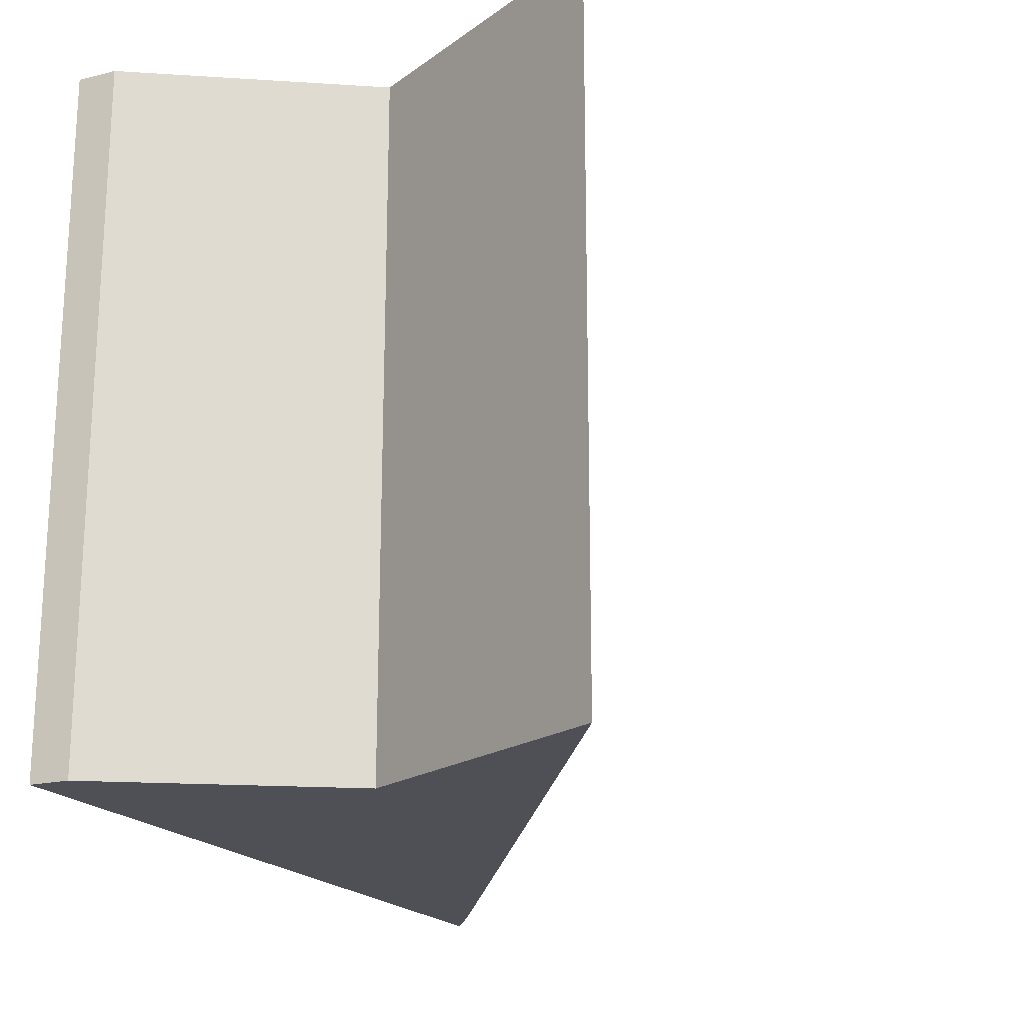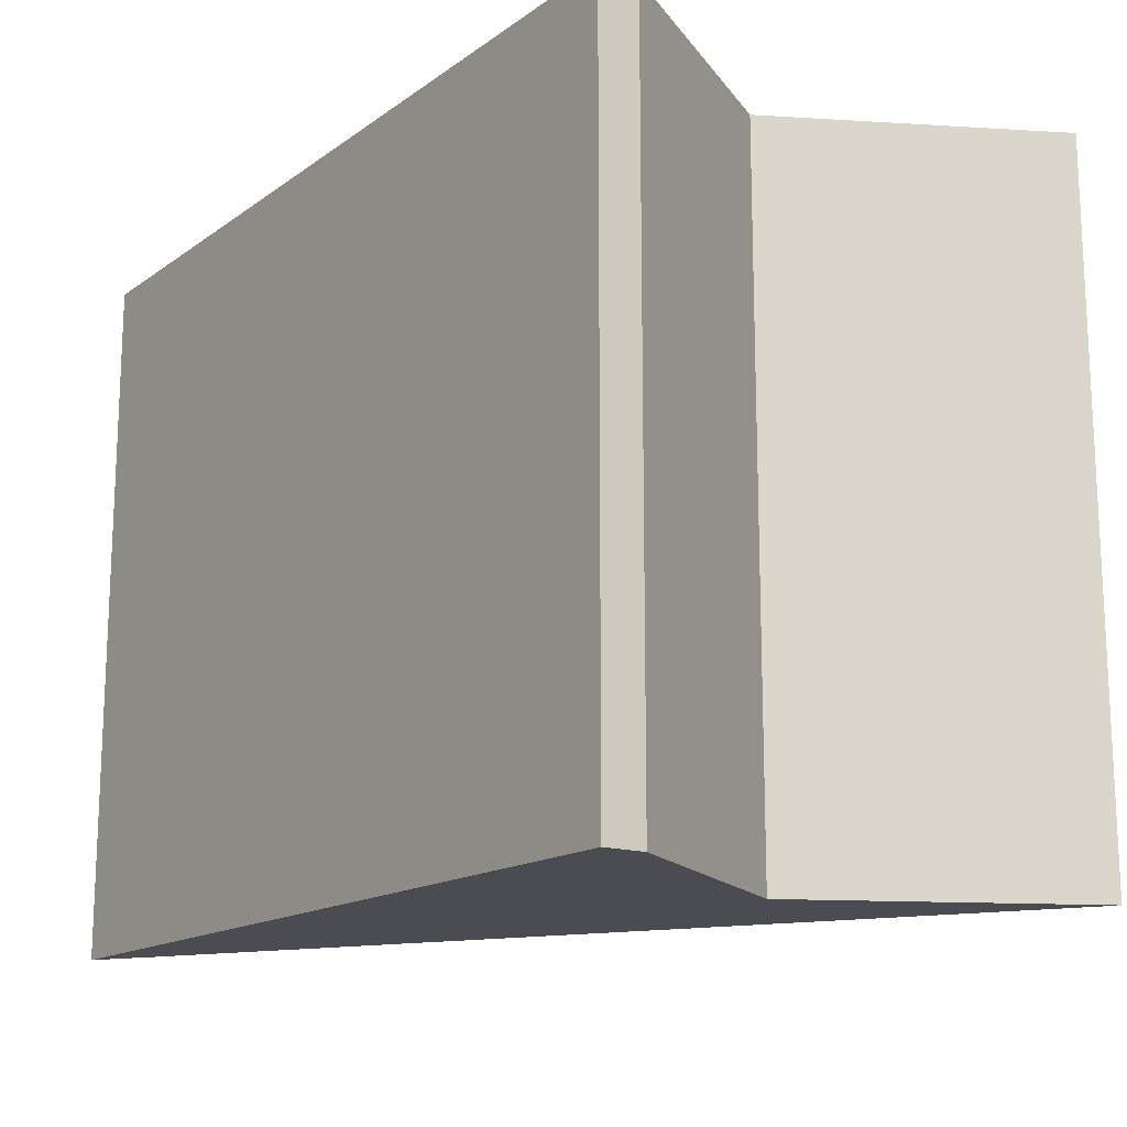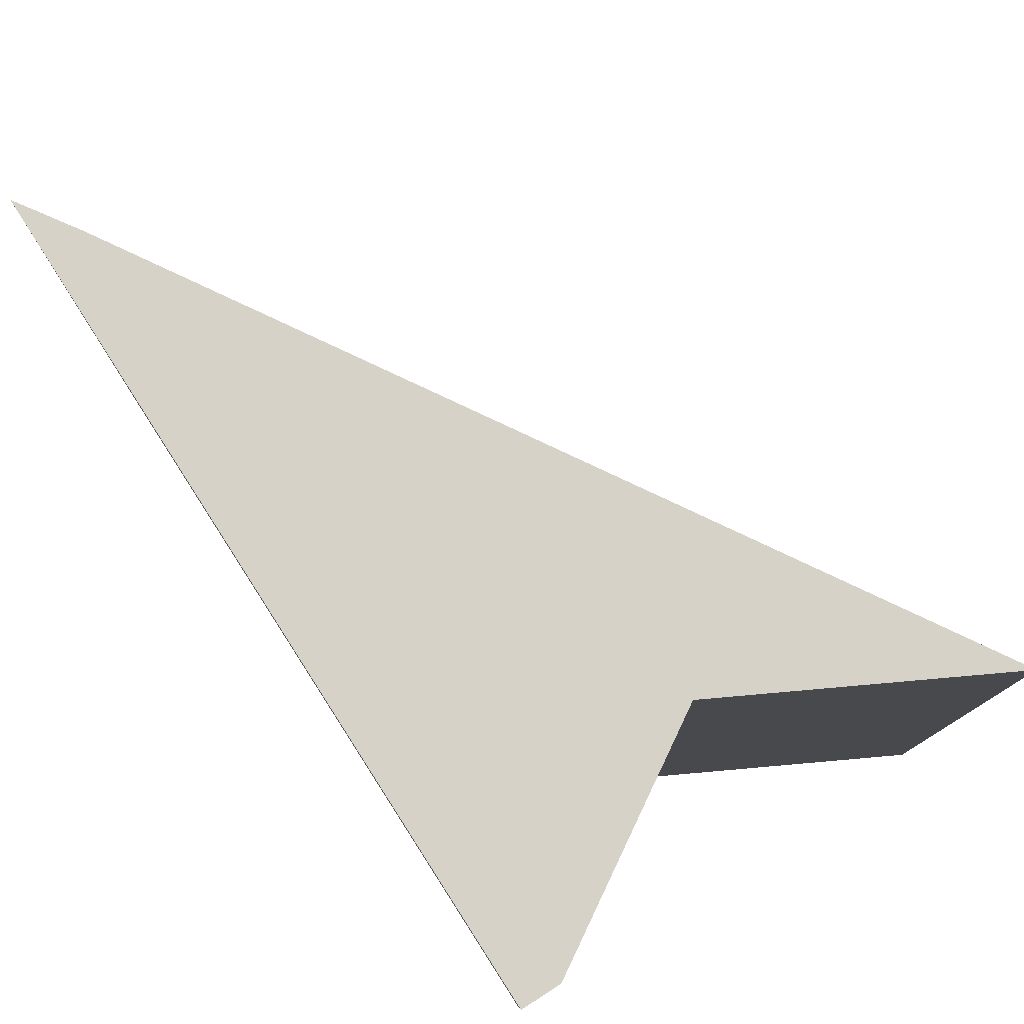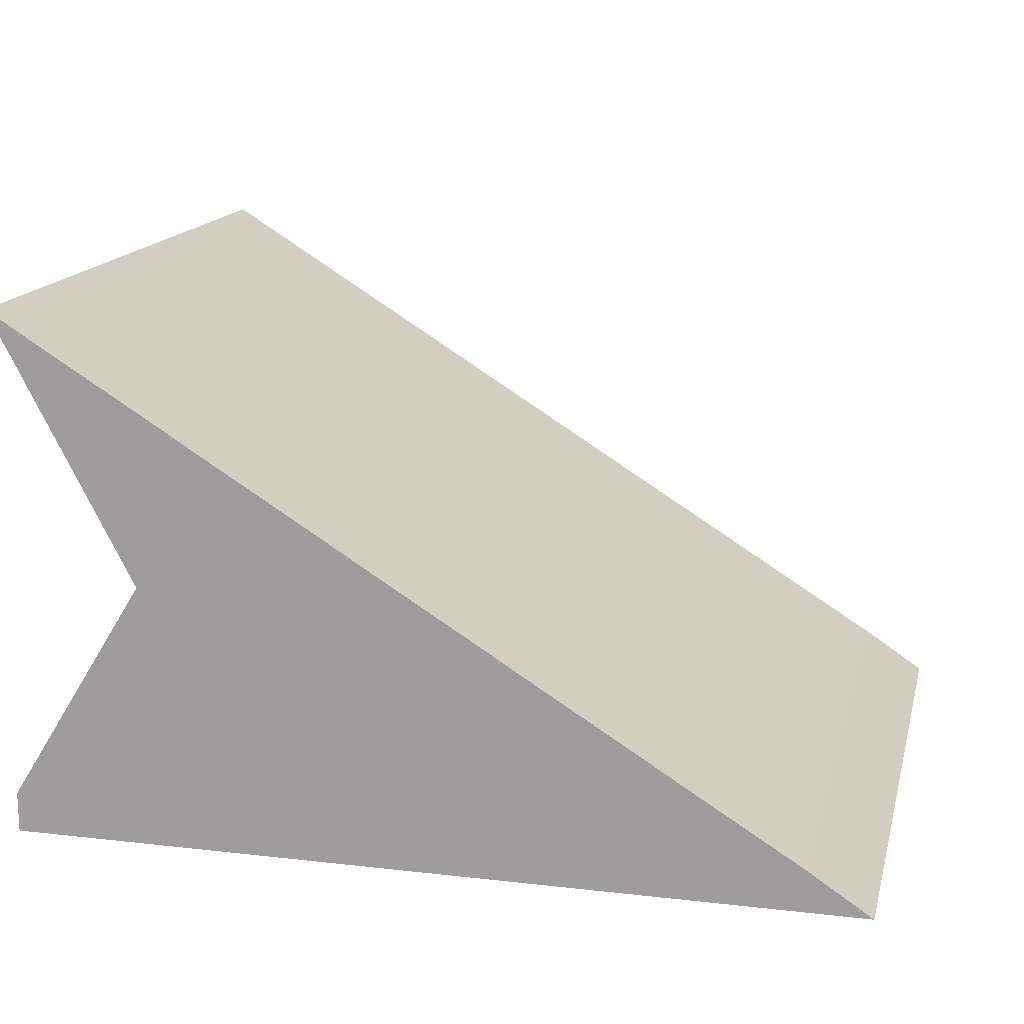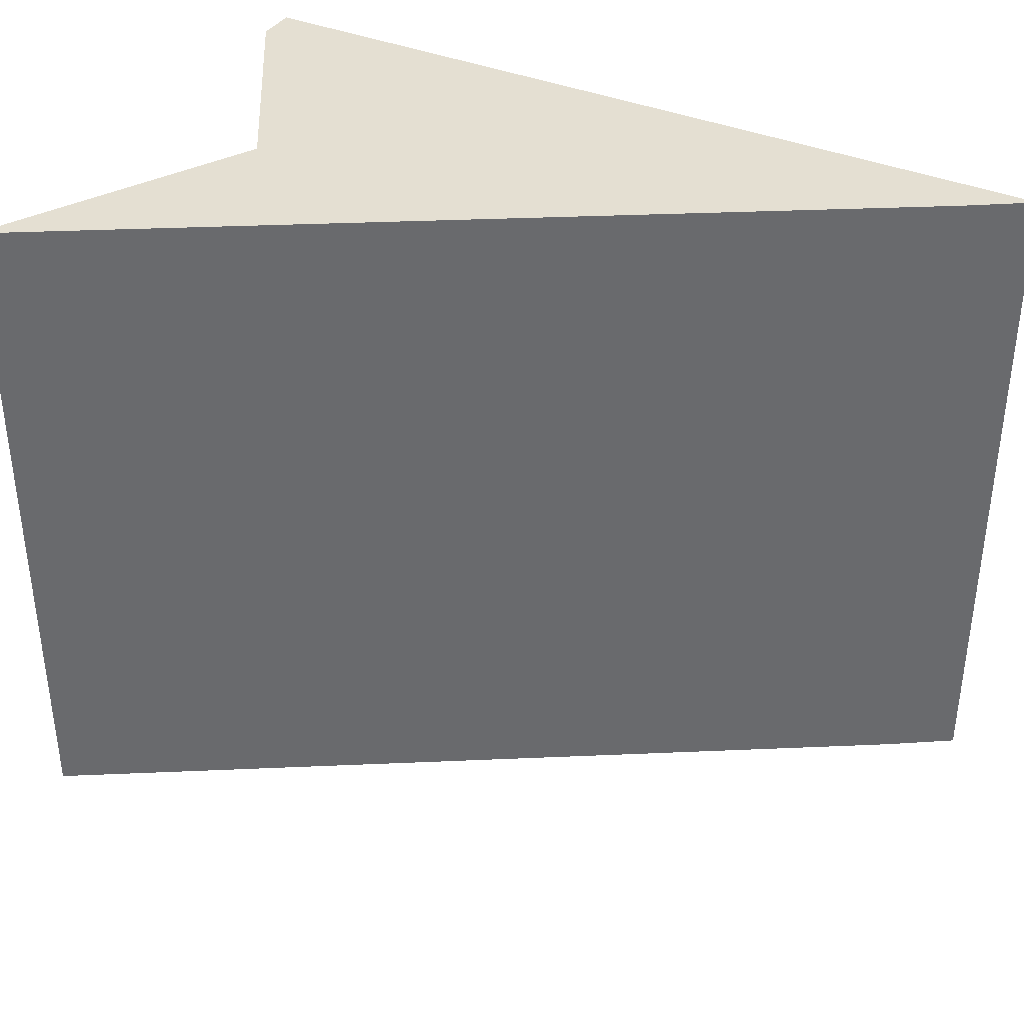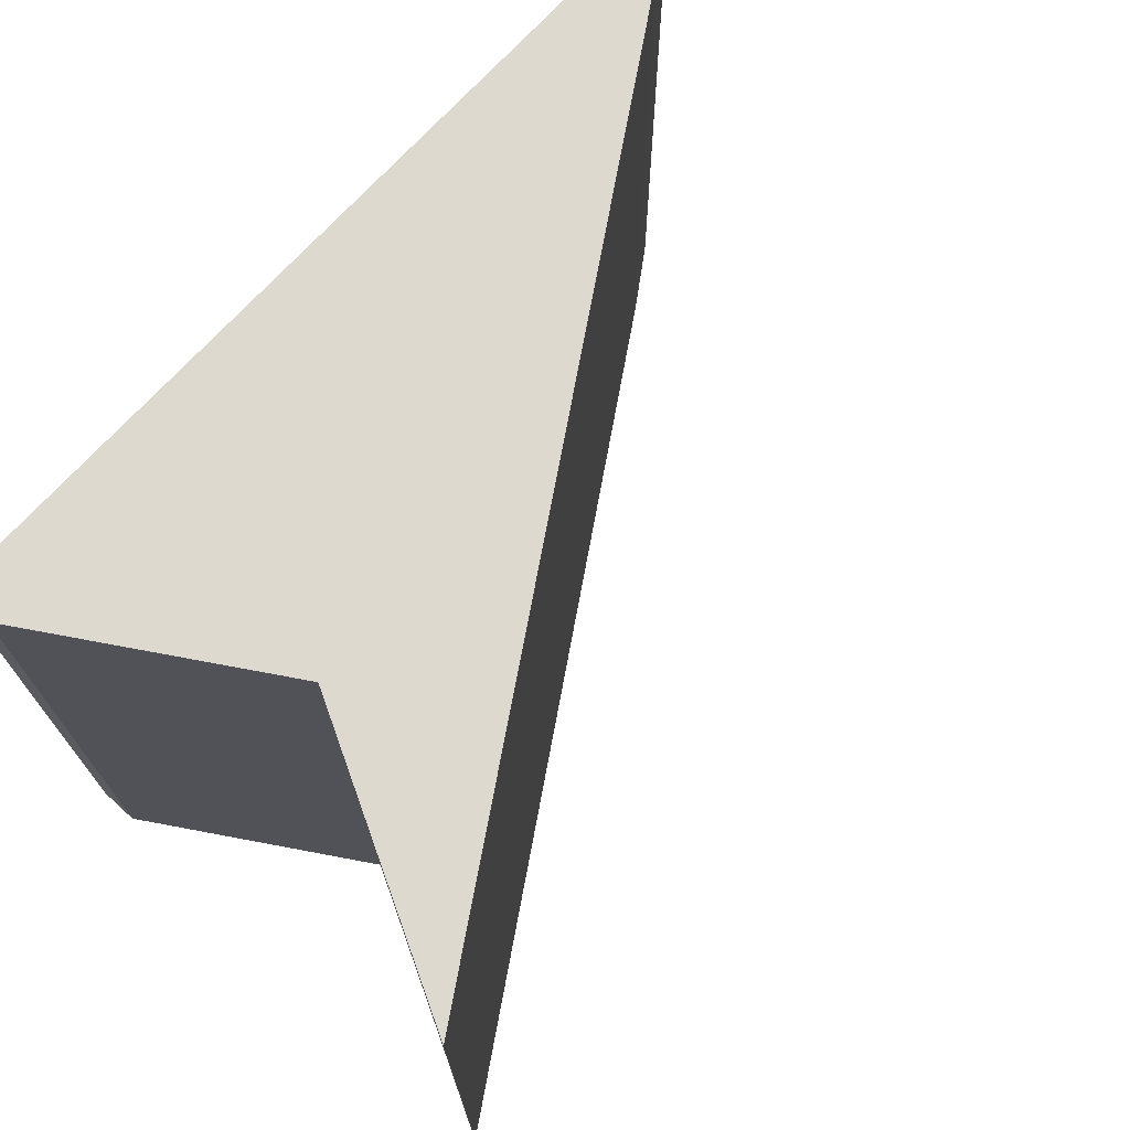
<metadata>
{"format":"obj","ext":"obj","renderer":"f3d","projection":"perspective","resolution":1024,"background":"white","views":[{"elev":-19.3,"azim":114.8,"up":"+Z"},{"elev":-15.5,"azim":55.0,"up":"+Z"},{"elev":77.9,"azim":57.2,"up":"+Z"},{"elev":15.8,"azim":-166.5,"up":"+Y"},{"elev":37.2,"azim":-151.4,"up":"+Z"},{"elev":71.5,"azim":132.3,"up":"+Z"}]}
</metadata>
<code>
g COL_PB_Gauntlet08_Segment_Large_Tightropes_V03_Left_Ramp_1 (4)
v -3.279 -2.022 3.125
v -3.279 -2.022 -3.125
v 3.826 2.384 3.125
v 3.826 2.384 -3.125
v 3.826 -2.384 -3.125
v -3.826 -2.384 -3.125
v 3.826 -2.384 3.125
v -3.826 -2.384 3.125
v 2.576 0.009125 3.125
v 3.826 -2.022 3.125
v -3.279 -2.022 3.125
v 3.826 2.384 3.125
v -3.279 -2.022 -3.125
v 2.576 0.009125 -3.125
v 3.826 2.384 -3.125
v 3.826 -2.022 -3.125
v 2.576 0.009125 -3.125
v 3.826 -2.022 3.125
v 2.576 0.009125 3.125
v 3.826 -2.022 -3.125
v 3.826 2.384 -3.125
v 2.576 0.009125 3.125
v 3.826 2.384 3.125
v 2.576 0.009125 -3.125
v 3.826 -2.384 -3.125
v -3.826 -2.384 -3.125
v 3.826 -2.022 3.125
v 3.826 -2.022 -3.125
v 3.826 -2.384 3.125
v 3.826 -2.384 -3.125
v -3.279 -2.022 -3.125
v -3.279 -2.022 3.125
v -3.826 -2.384 -3.125
v -3.826 -2.384 3.125
v -3.826 -2.384 3.125
v 3.826 -2.384 3.125
g COL_PB_Gauntlet08_Segment_Large_Tightropes_V03_Left_Ramp_1 (4)_0
f 3 2 1
f 3 4 2
f 7 6 5
f 7 8 6
f 11 10 9
f 11 9 12
f 15 14 13
f 14 16 13
f 19 18 17
f 18 20 17
f 23 22 21
f 22 24 21
f 25 13 16
f 25 26 13
f 29 28 27
f 29 30 28
f 33 32 31
f 33 34 32
f 35 10 11
f 35 36 10

</code>
